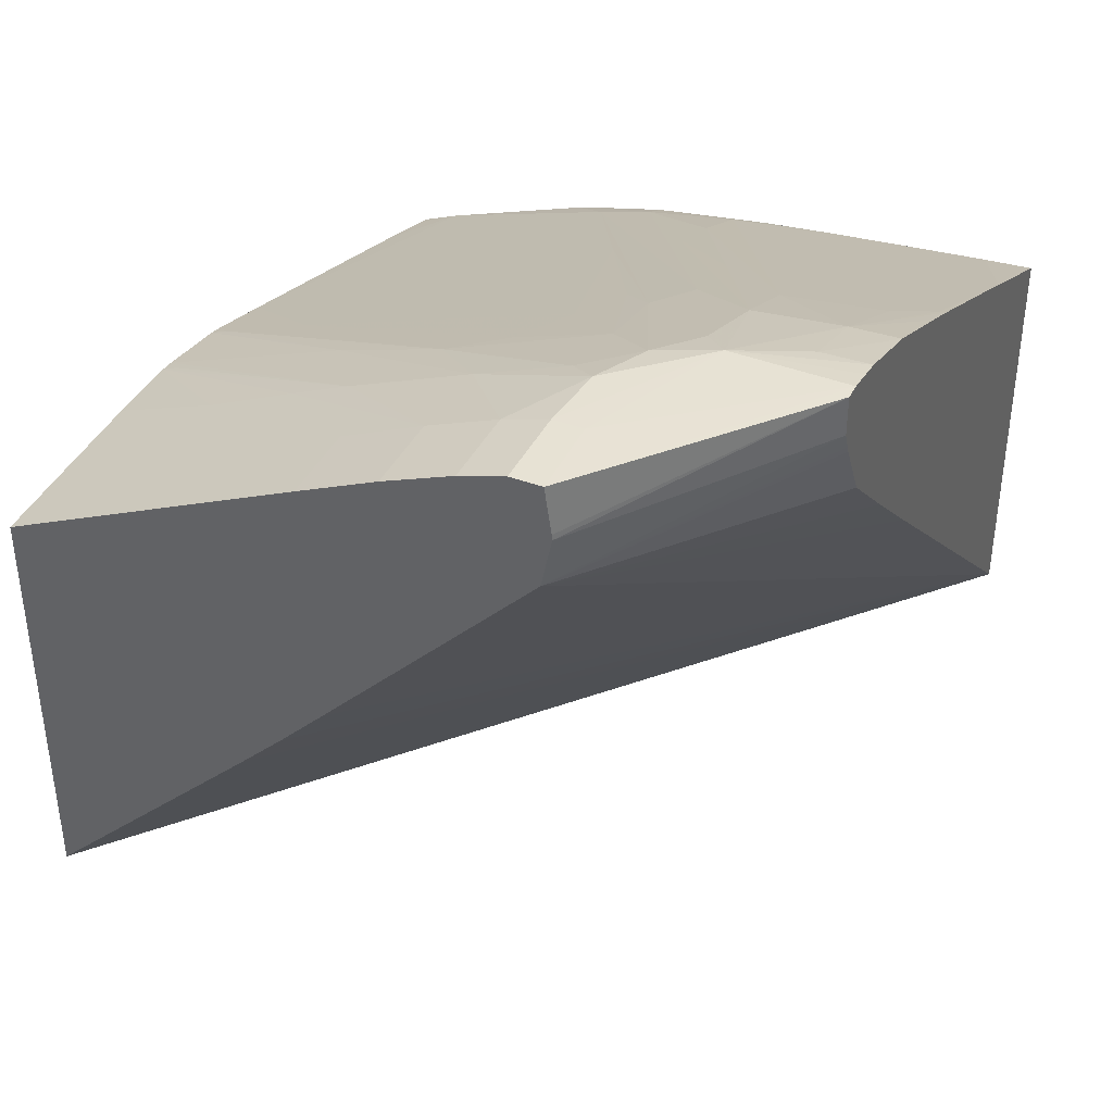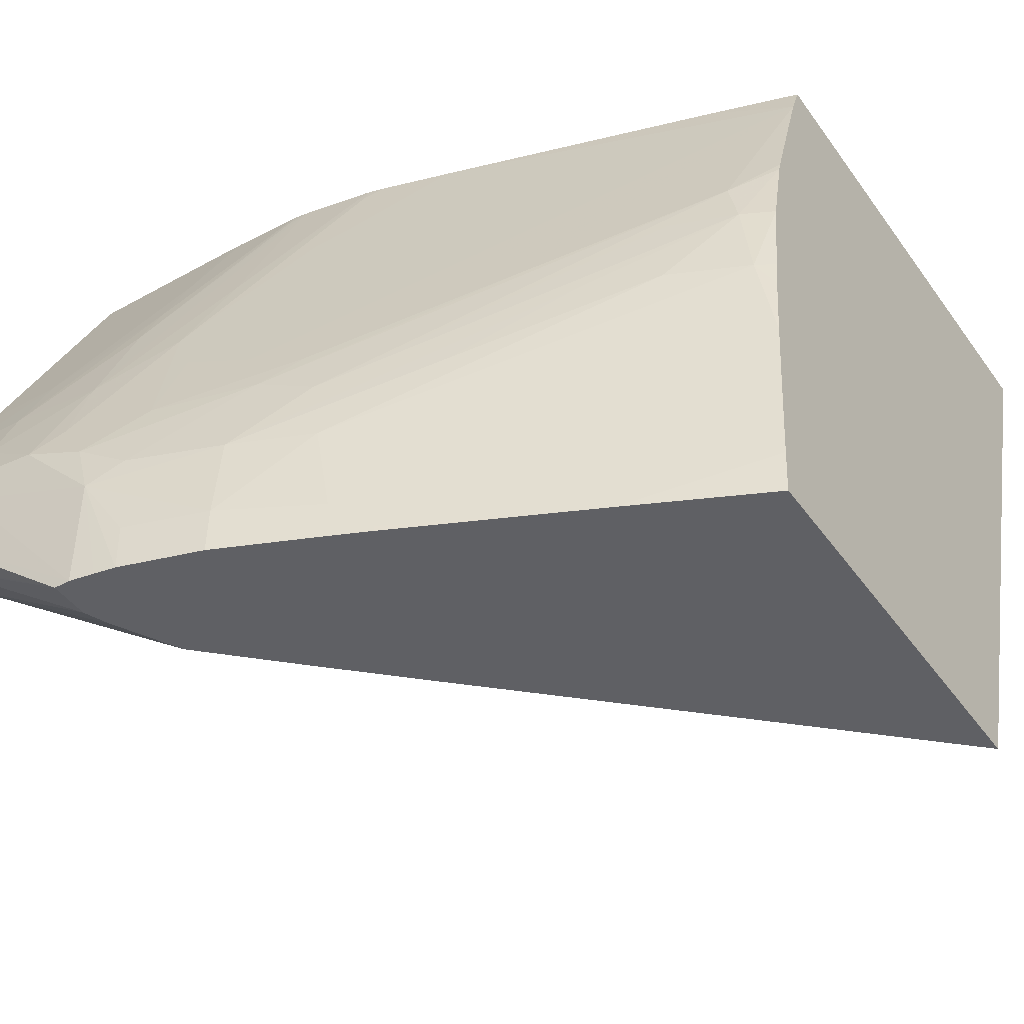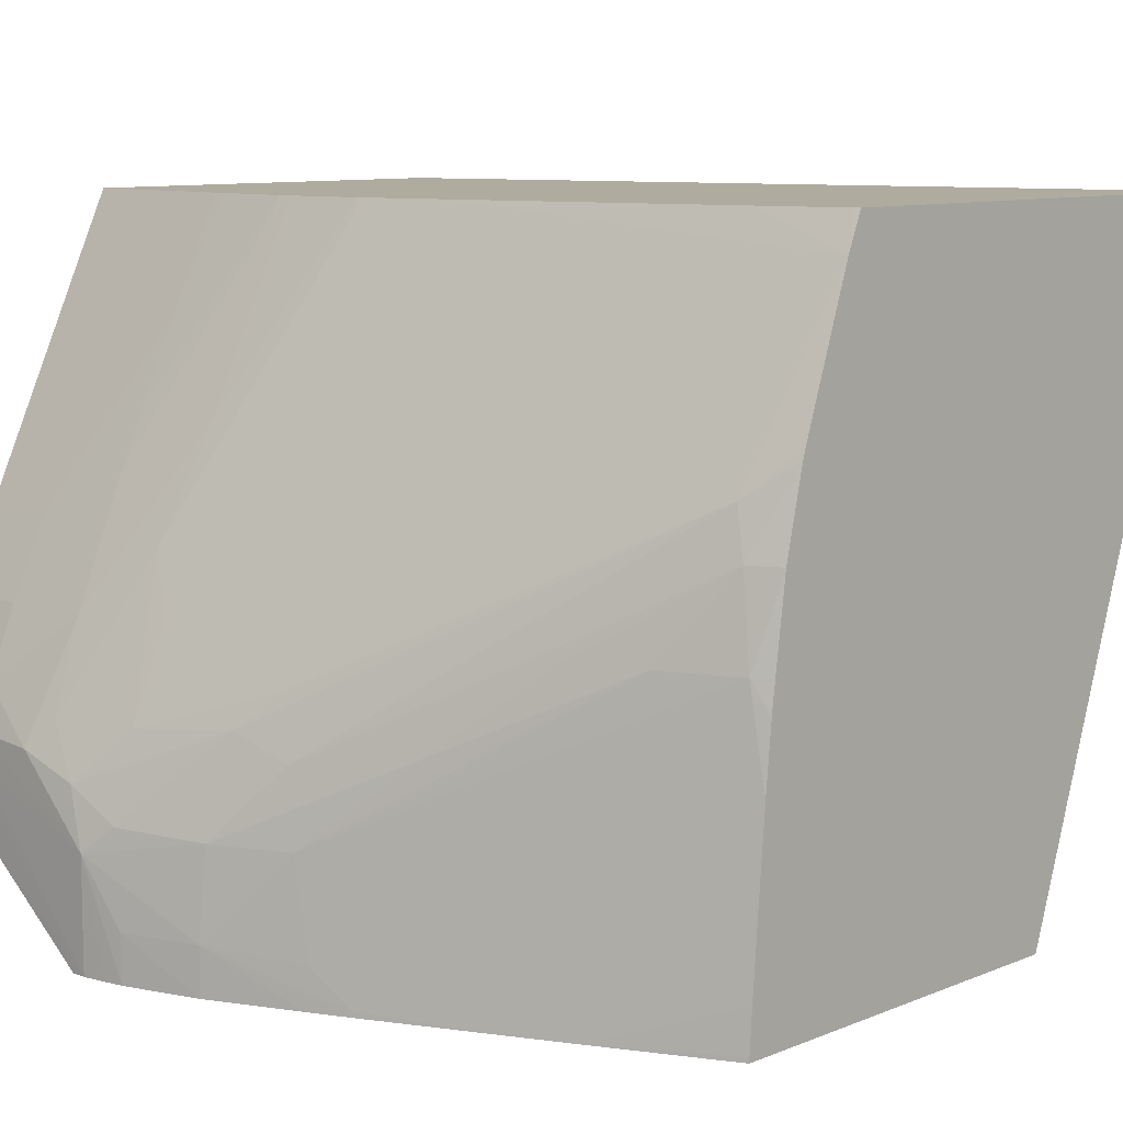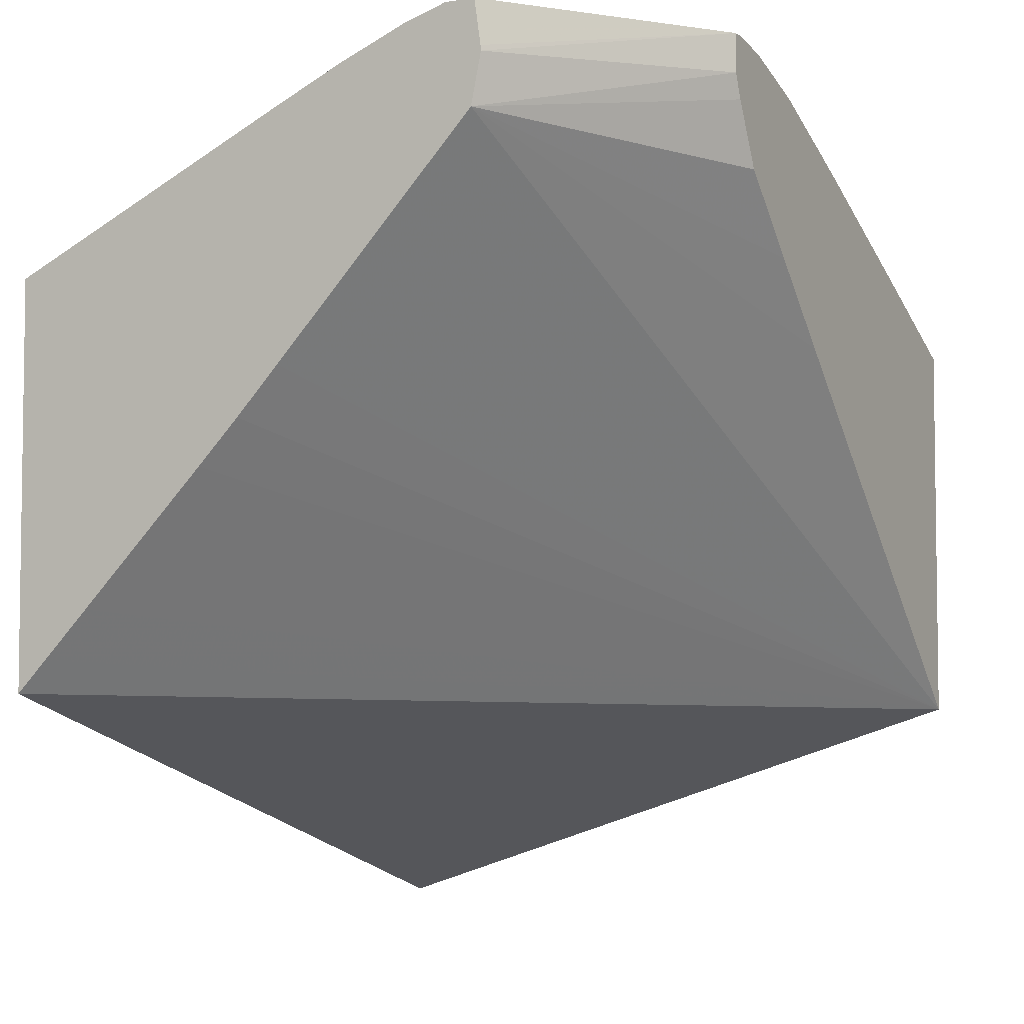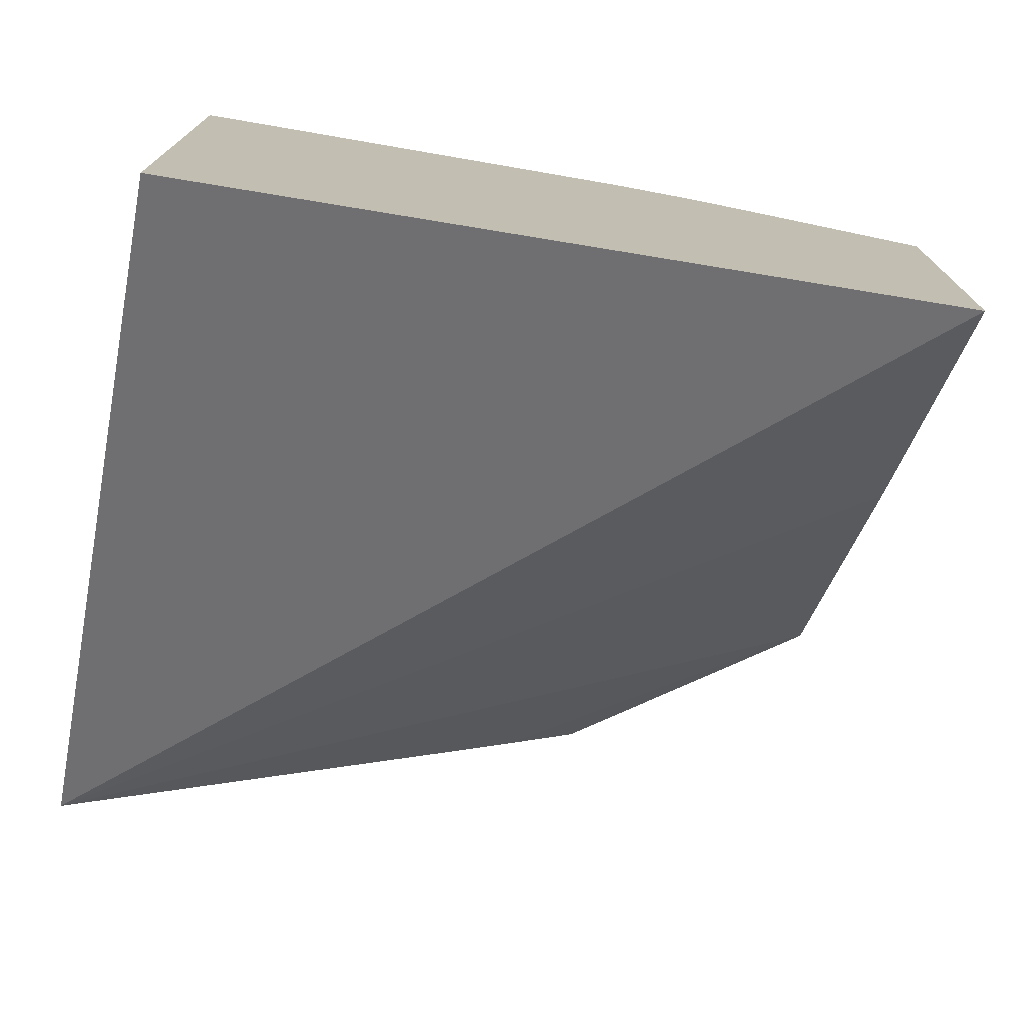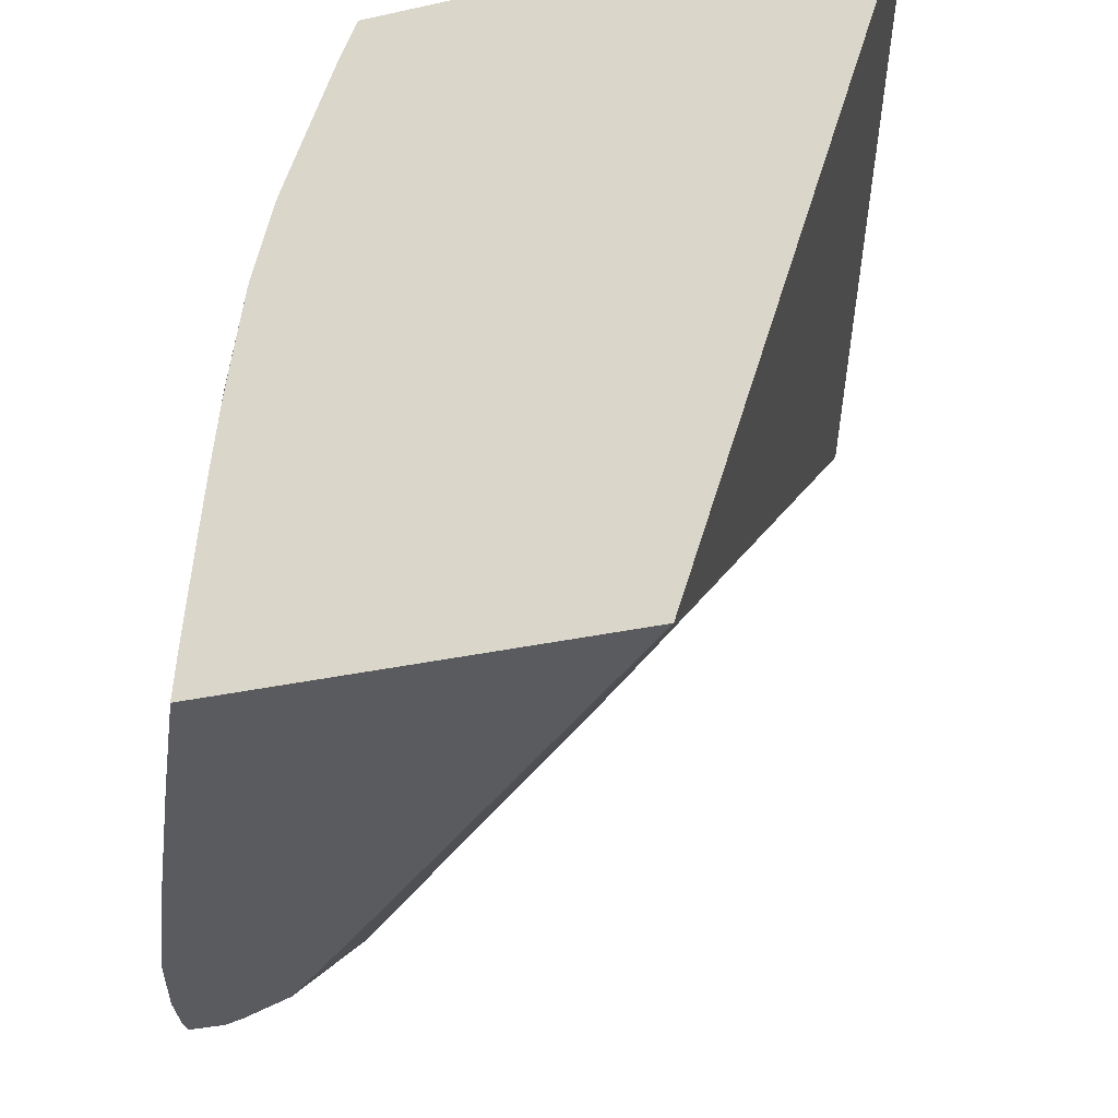
<metadata>
{"format":"obj","ext":"obj","renderer":"f3d","projection":"perspective","resolution":1024,"background":"white","views":[{"elev":40.2,"azim":114.6,"up":"+Y"},{"elev":-44.1,"azim":-147.1,"up":"+Z"},{"elev":9.6,"azim":-136.1,"up":"+Z"},{"elev":-4.9,"azim":117.9,"up":"+Y"},{"elev":-75.2,"azim":-11.8,"up":"+Y"},{"elev":-32.9,"azim":-73.0,"up":"+Z"}]}
</metadata>
<code>
v -0.01133 -0.02346 0.01147
v -0.01133 -0.02011 0.00127
v 0.0005222 -0.01991 0.01147
v -0.01133 -0.01598 0.01147
v -0.01111 -0.01991 0.00127
v 0.0005222 -0.01199 0.003865
v 0.0005222 -0.01532 0.00697
v 0.0005222 -0.01603 0.007639
v 0.0005222 -0.0167 0.00829
v 0.0005222 -0.01676 0.008359
v 0.0005222 -0.01869 0.01027
v 0.0005222 -0.01942 0.01099
v -0.01133 -0.01408 0.00127
v 0.0005222 -0.01372 0.01147
v -0.01124 -0.01595 0.01147
v -0.01133 -0.01575 0.01091
v -0.006389 -0.01542 0.00127
v -0.005601 -0.01468 0.00127
v -0.004366 -0.01349 0.00127
v -0.003229 -0.01239 0.00127
v -0.002736 -0.01147 0.00127
v -0.002692 -0.01137 0.00127
v -0.002584 -0.01111 0.00127
v 0.0005222 -0.01124 0.003711
v -0.01133 -0.01409 0.001347
v -0.00938 -0.01317 0.00127
v 0.0005222 -0.01367 0.01138
v -0.0006624 -0.01371 0.01147
v -0.01015 -0.01561 0.01147
v -0.009797 -0.01443 0.008514
v -0.01068 -0.01452 0.00802
v -0.01133 -0.01499 0.008684
v -0.01 -0.01556 0.01147
v -0.005905 -0.01432 0.01147
v -0.004687 -0.0134 0.009946
v -0.004629 -0.01243 0.007273
v -0.004397 -0.01177 0.005651
v -0.00798 -0.01321 0.00665
v -0.002581 -0.01054 0.00127
v 0.0005222 -0.01116 0.003718
v -0.01133 -0.01413 0.001984
v -0.00654 -0.01194 0.002236
v -0.006618 -0.0119 0.001354
v -0.008596 -0.01281 0.00127
v -0.01133 -0.01414 0.002117
v -0.01133 -0.01421 0.002974
v -0.01133 -0.01424 0.003423
v 0.0005222 -0.01298 0.009915
v -0.001984 -0.0137 0.01147
v 0.0005222 -0.01201 0.007867
v -0.009919 -0.01406 0.007273
v -0.01086 -0.01443 0.007273
v -0.01133 -0.01495 0.008524
v -0.004754 -0.01157 0.004755
v -0.005581 -0.01177 0.004398
v -0.004874 -0.01401 0.01147
v -0.004285 -0.01313 0.009523
v -0.002991 -0.0118 0.0069
v -0.003382 -0.01161 0.006035
v -0.003307 -0.01109 0.004629
v -0.005279 -0.01191 0.005279
v -0.002817 -0.01054 0.00127
v 0.0005222 -0.01049 0.003815
v -0.005784 -0.01167 0.003306
v -0.00604 -0.01168 0.00187
v -0.009919 -0.01369 0.004629
v -0.004629 -0.01105 0.001984
v -0.006624 -0.0119 0.00127
v -0.006704 -0.01193 0.00127
v -0.01133 -0.01426 0.003686
v -0.01106 -0.01433 0.005951
v -0.001984 -0.01294 0.00986
v -0.002217 -0.0137 0.01147
v 0.0005222 -0.01166 0.007121
v -0.0006624 -0.01166 0.007126
v -0.008844 -0.01337 0.005951
v -0.009919 -0.01381 0.005951
v -0.01133 -0.01466 0.007273
v -0.002547 -0.01061 0.003841
v -0.003288 -0.01074 0.003363
v -0.004629 -0.01118 0.003306
v -0.004612 -0.01394 0.01147
v -0.004629 -0.01385 0.01124
v -0.001984 -0.01124 0.005951
v -0.002057 -0.01075 0.004627
v -0.003307 -0.01253 0.008595
v -0.003174 -0.01061 0.00127
v -0.002835 -0.01053 0.00296
v -0.0006624 -0.0105 0.003835
v 0.0005222 -0.01049 0.004272
v -0.007273 -0.01249 0.004629
v -0.003459 -0.01067 0.001984
v -0.004629 -0.01103 0.00127
v -0.005996 -0.01162 0.00127
v -0.01133 -0.01433 0.004487
v -0.01133 -0.01443 0.005496
v -0.01133 -0.01449 0.005951
v -0.003307 -0.01373 0.01147
v -0.001984 -0.01236 0.008595
v 0.0005222 -0.01118 0.006075
v 0.0005222 -0.01112 0.005951
v -0.0006624 -0.01112 0.005951
v -0.001665 -0.01052 0.004184
v -0.00352 -0.01375 0.01147
v -0.0006624 -0.0107 0.004931
v -0.001984 -0.01198 0.007747
v -0.003478 -0.01066 0.00127
v -0.0006624 -0.0105 0.00427
v 0.0005222 -0.0107 0.004933
v -0.003307 -0.01362 0.01124
v 0.0005222 -0.01075 0.005041
f 2 8 9
f 31 52 53
f 3 109 111
f 3 111 101
f 31 54 55
f 31 55 51
f 62 88 89
f 62 89 63
f 31 51 52
f 1 28 49
f 102 111 105
f 103 105 108
f 37 59 60
f 37 60 61
f 28 50 49
f 30 38 31
f 4 15 16
f 1 33 29
f 1 34 33
f 1 53 78
f 2 21 20
f 2 20 19
f 16 29 33
f 16 33 34
f 84 102 105
f 5 17 6
f 6 17 18
f 6 18 19
f 6 19 20
f 6 20 21
f 3 48 27
f 3 27 14
f 82 104 86
f 82 86 83
f 2 9 10
f 1 78 97
f 1 97 96
f 2 12 3
f 56 82 83
f 56 83 57
f 49 74 75
f 49 75 72
f 51 55 52
f 52 55 76
f 52 76 77
f 52 77 71
f 42 47 66
f 42 66 64
f 34 56 35
f 35 57 58
f 35 58 59
f 35 59 37
f 35 37 36
f 35 56 57
f 49 72 73
f 49 50 74
f 37 61 38
f 38 61 54
f 39 62 63
f 39 63 40
f 42 64 65
f 42 65 43
f 2 11 12
f 1 2 3
f 1 3 14
f 1 49 73
f 1 73 98
f 1 98 104
f 74 100 75
f 75 100 101
f 64 66 71
f 64 71 77
f 79 85 103
f 80 88 81
f 71 95 96
f 71 96 97
f 3 9 8
f 3 8 7
f 43 68 69
f 43 69 44
f 47 70 71
f 47 71 66
f 14 27 28
f 15 29 16
f 16 30 31
f 16 31 32
f 1 29 15
f 1 15 4
f 1 4 16
f 1 16 32
f 16 36 37
f 16 37 38
f 16 38 30
f 23 39 24
f 24 39 40
f 25 41 26
f 1 104 82
f 1 82 56
f 2 13 26
f 2 26 44
f 2 44 69
f 2 69 68
f 2 68 94
f 1 41 25
f 1 25 13
f 2 10 11
f 60 85 79
f 62 87 88
f 2 62 39
f 2 39 23
f 63 89 108
f 63 108 90
f 64 77 91
f 64 91 81
f 64 81 67
f 64 67 65
f 3 7 6
f 3 6 24
f 99 102 106
f 101 111 102
f 72 75 99
f 72 99 98
f 2 19 18
f 2 18 17
f 2 17 5
f 3 12 11
f 67 81 88
f 67 88 92
f 79 103 88
f 79 88 80
f 67 94 68
f 70 95 71
f 98 99 106
f 98 106 110
f 71 97 78
f 72 98 73
f 87 107 88
f 88 103 108
f 88 108 89
f 88 107 92
f 90 108 105
f 90 105 109
f 92 107 93
f 98 110 104
f 54 61 60
f 54 60 79
f 54 79 80
f 54 80 55
f 55 80 81
f 55 81 76
f 104 110 106
f 105 111 109
f 57 83 58
f 58 84 85
f 58 85 60
f 58 60 59
f 58 83 86
f 58 86 84
f 1 96 95
f 1 95 70
f 1 70 47
f 1 47 46
f 2 107 87
f 2 87 62
f 67 92 93
f 67 93 94
f 3 24 40
f 3 40 63
f 2 23 22
f 2 22 21
f 26 42 43
f 26 43 44
f 3 101 100
f 3 100 74
f 3 74 50
f 3 50 48
f 3 11 10
f 3 10 9
f 2 94 93
f 2 93 107
f 6 21 22
f 6 22 23
f 43 65 67
f 43 67 68
f 3 63 90
f 3 90 109
f 6 23 24
f 13 25 26
f 26 41 45
f 26 45 46
f 26 46 47
f 26 47 42
f 27 48 28
f 28 48 50
f 16 34 35
f 16 35 36
f 52 71 78
f 52 78 53
f 84 105 103
f 1 14 28
f 1 56 34
f 84 104 106
f 84 106 102
f 75 101 102
f 75 102 99
f 76 81 91
f 76 91 77
f 31 53 32
f 31 38 54
f 84 103 85
f 84 86 104
f 1 46 45
f 1 45 41
f 1 13 2
f 2 5 6
f 2 6 7
f 2 7 8
f 1 32 53

</code>
